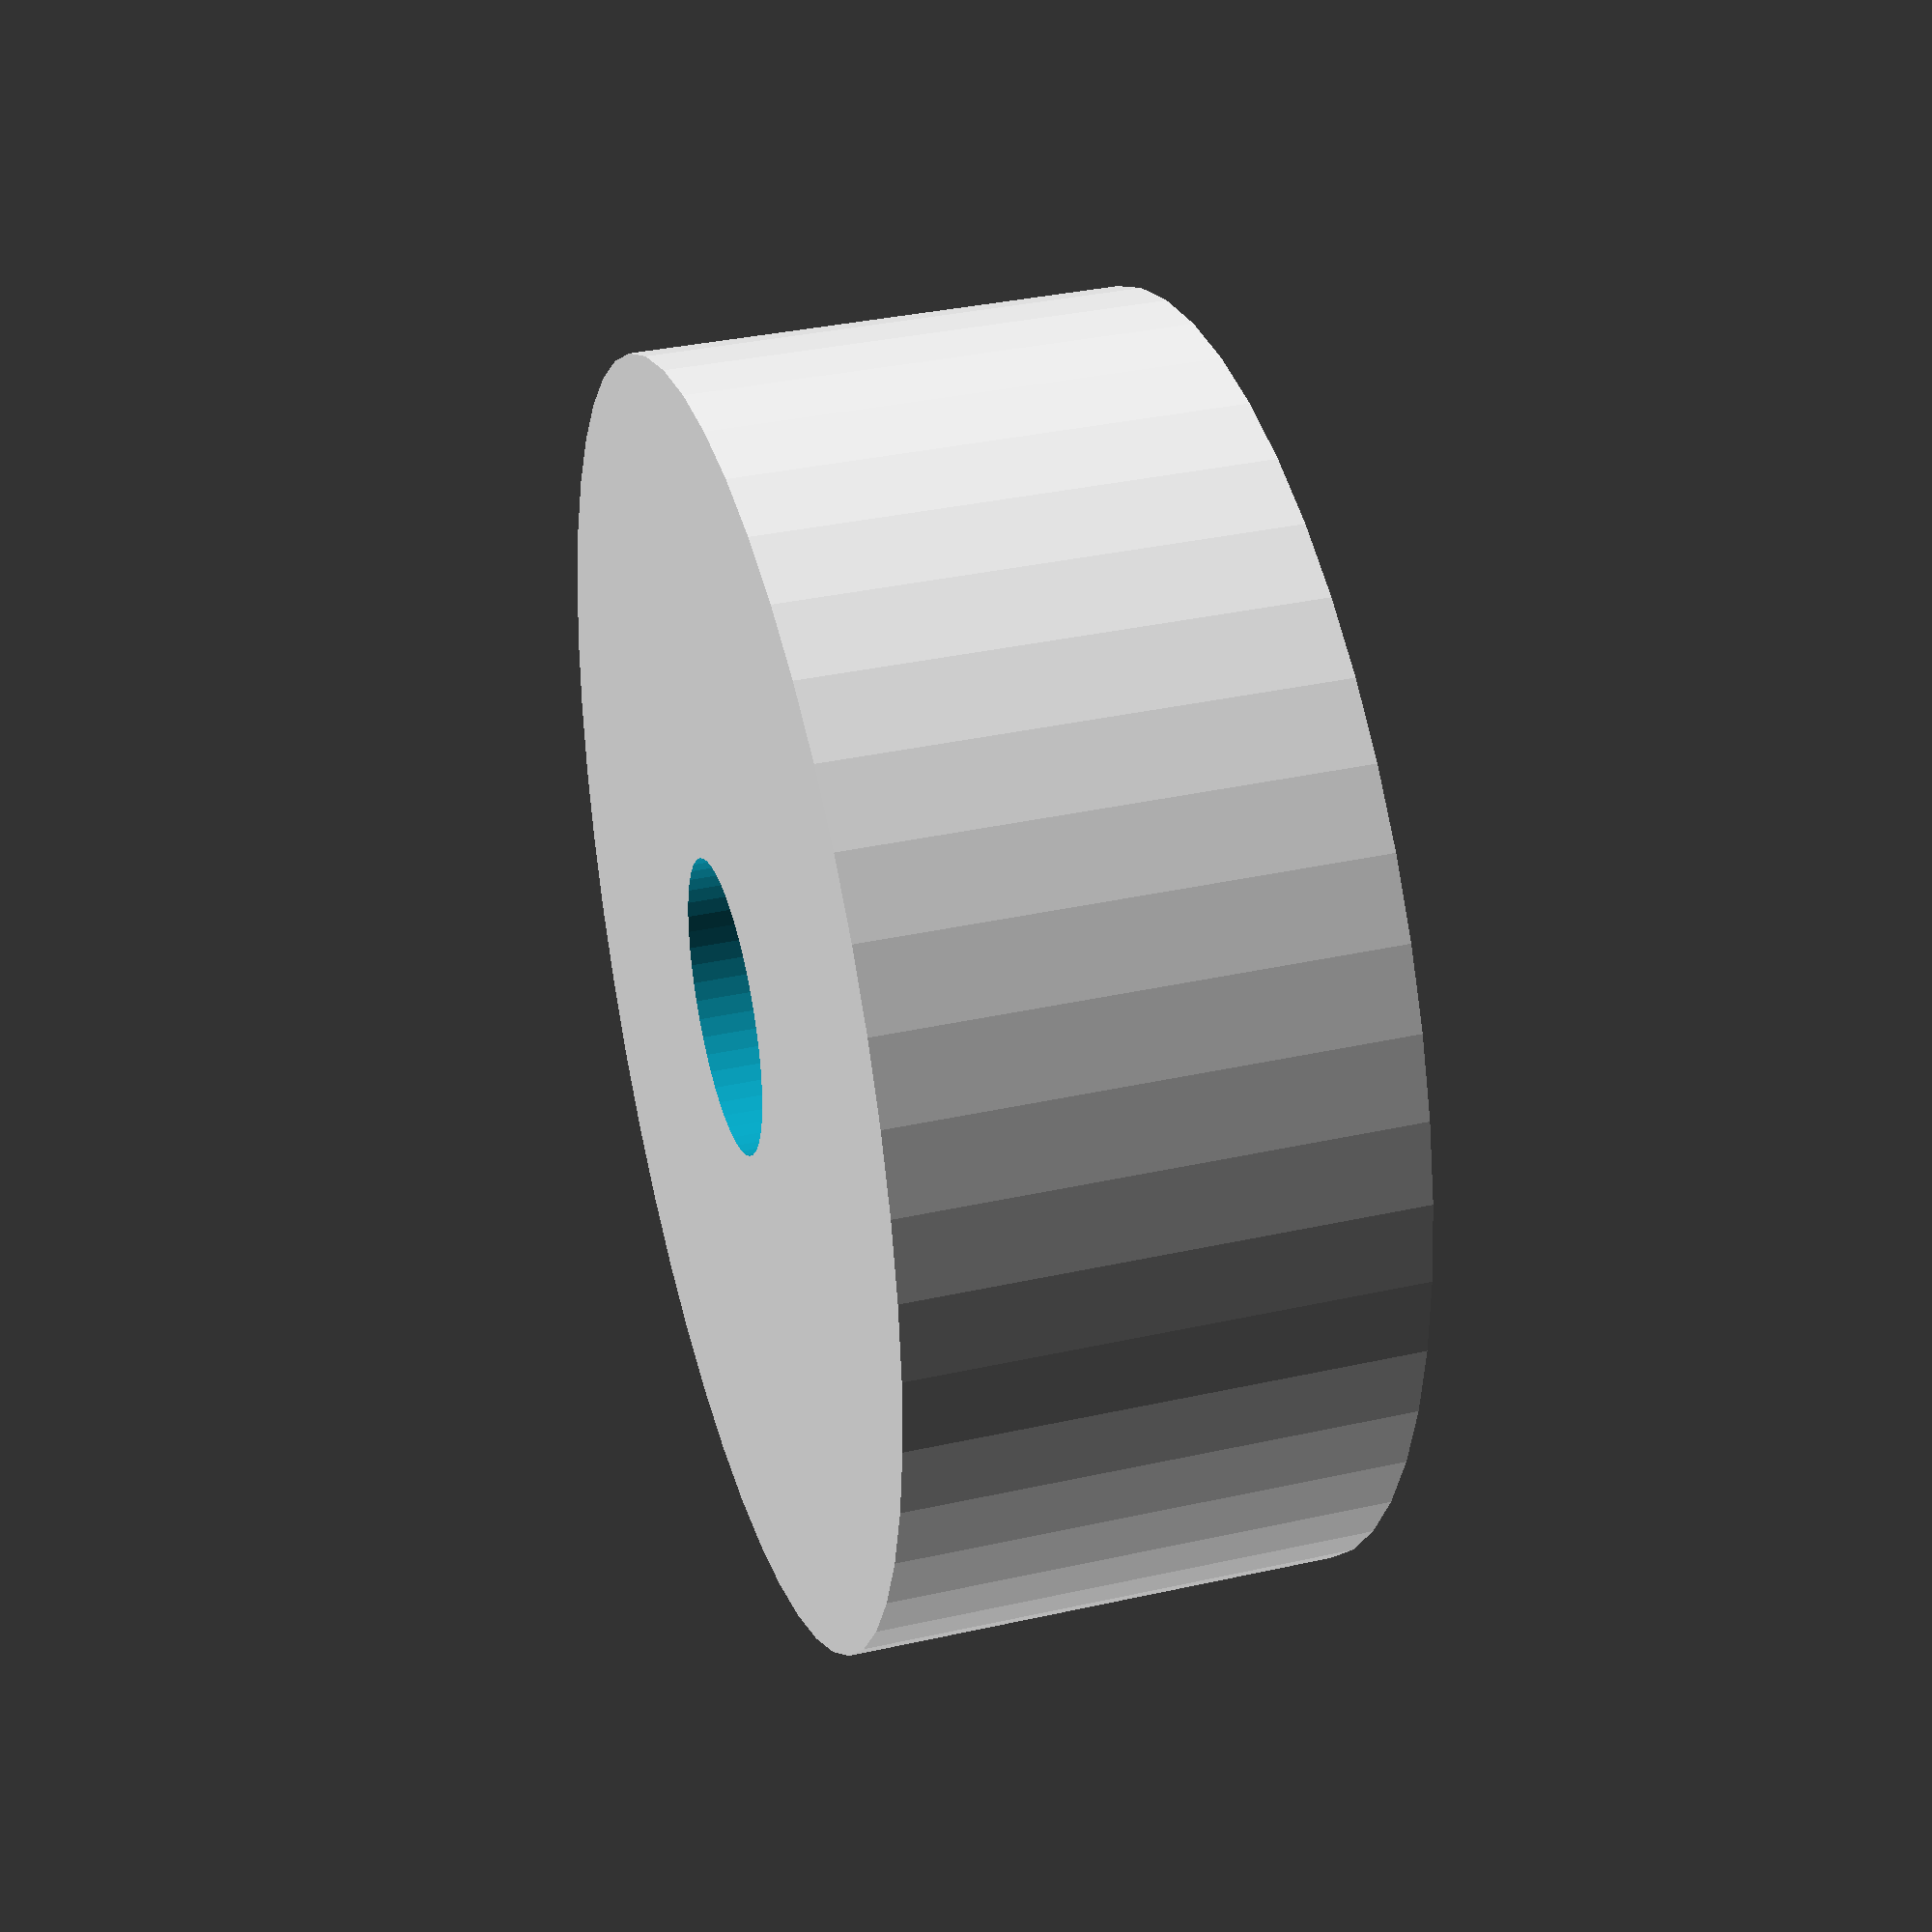
<openscad>
$fn = 50;


difference() {
	union() {
		translate(v = [0, 0, -7.5000000000]) {
			cylinder(h = 15, r = 19.5000000000);
		}
	}
	union() {
		translate(v = [0, 0, -100.0000000000]) {
			cylinder(h = 200, r = 4.5000000000);
		}
	}
}
</openscad>
<views>
elev=324.6 azim=111.6 roll=73.6 proj=p view=wireframe
</views>
